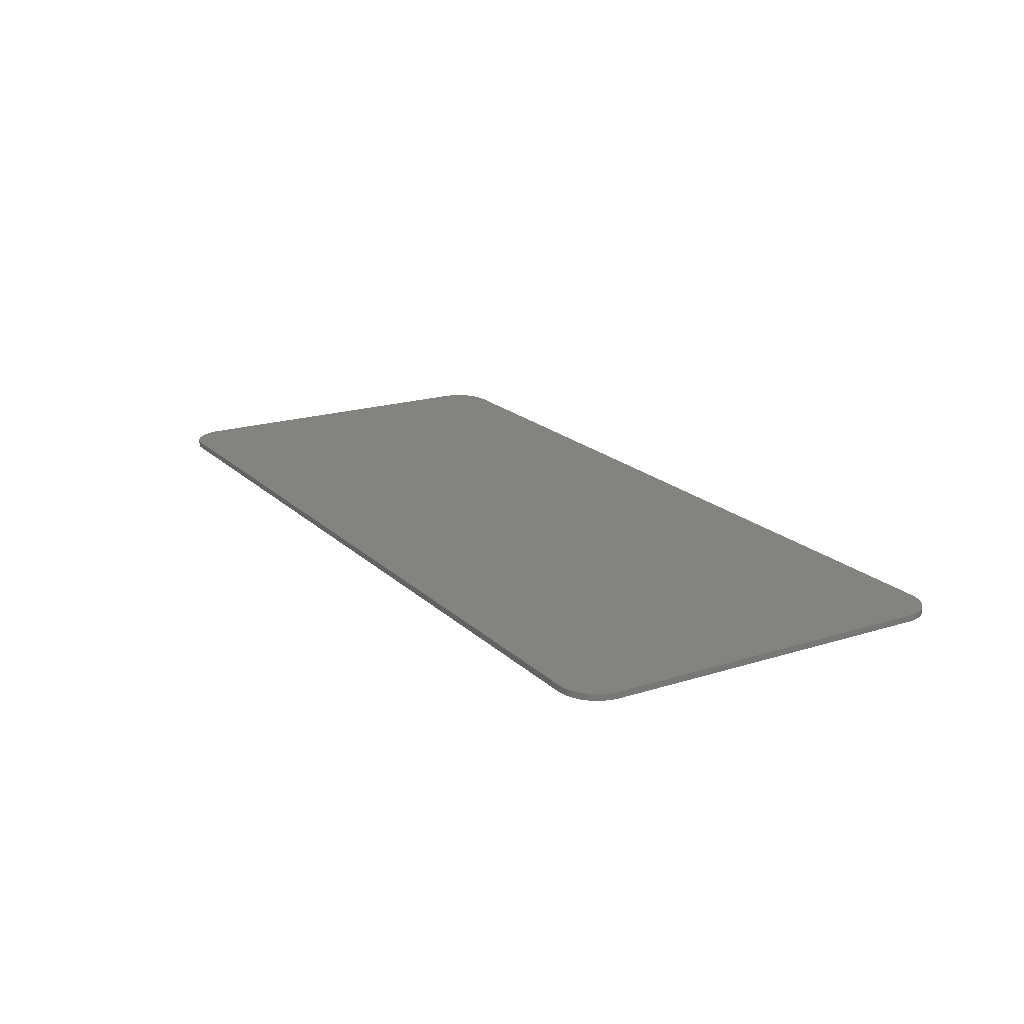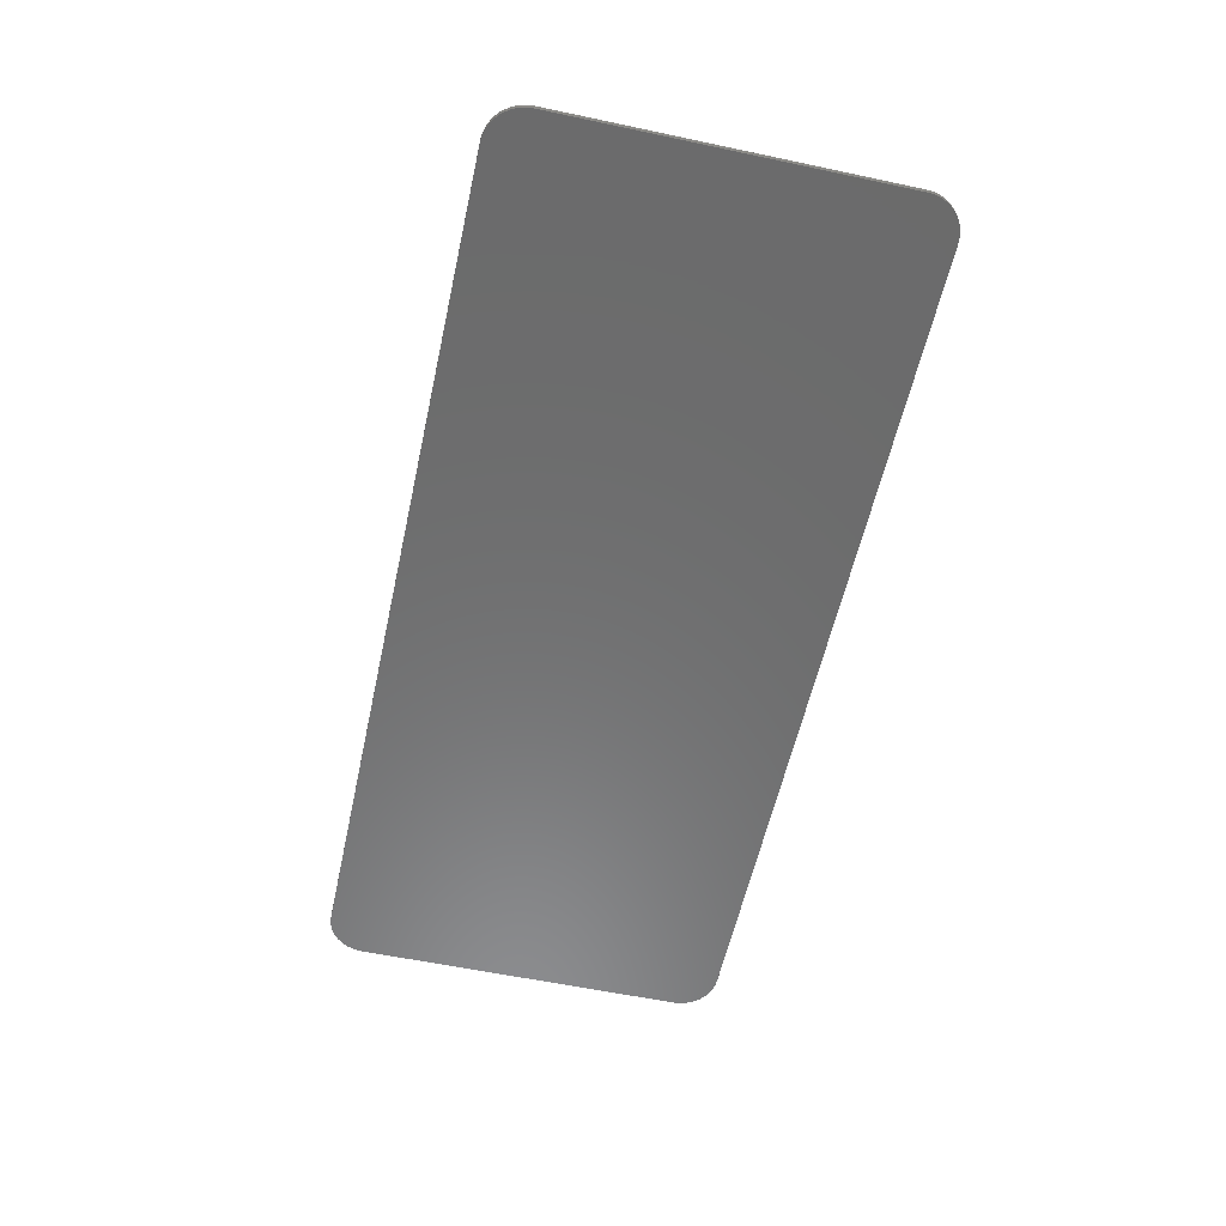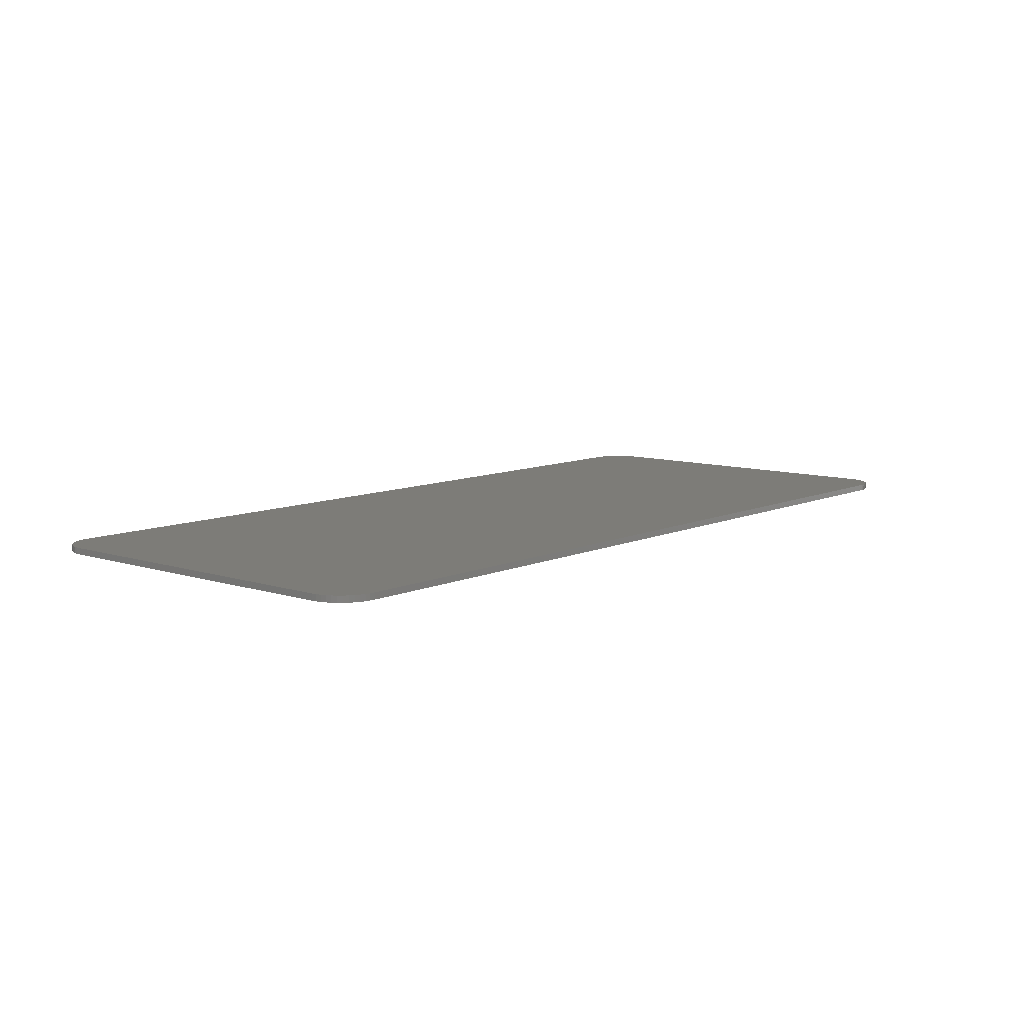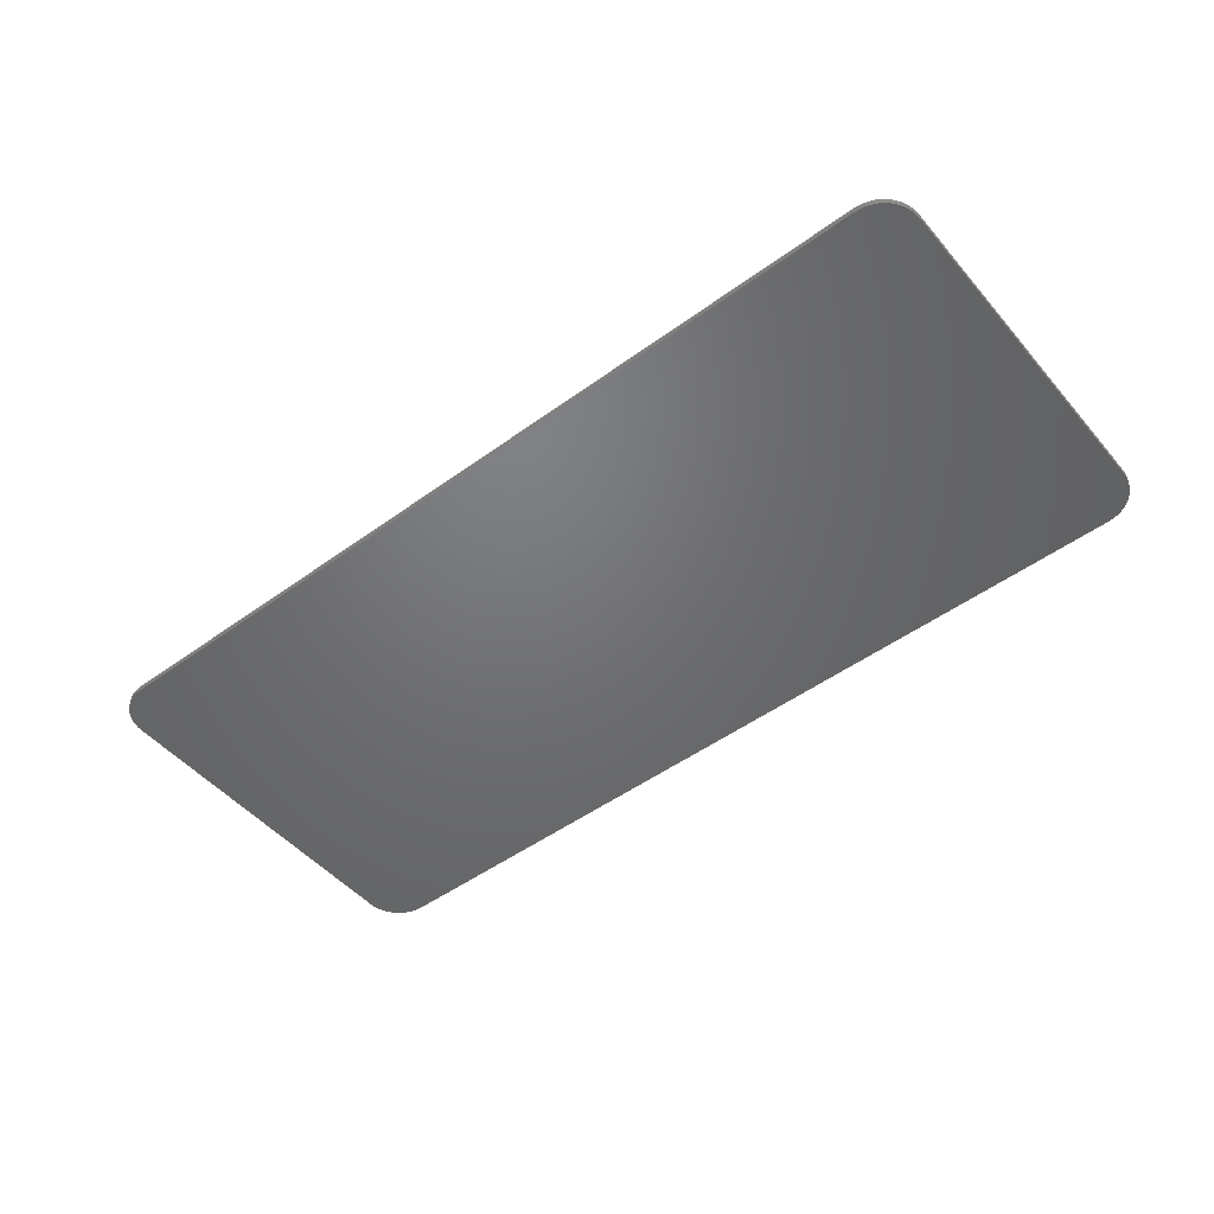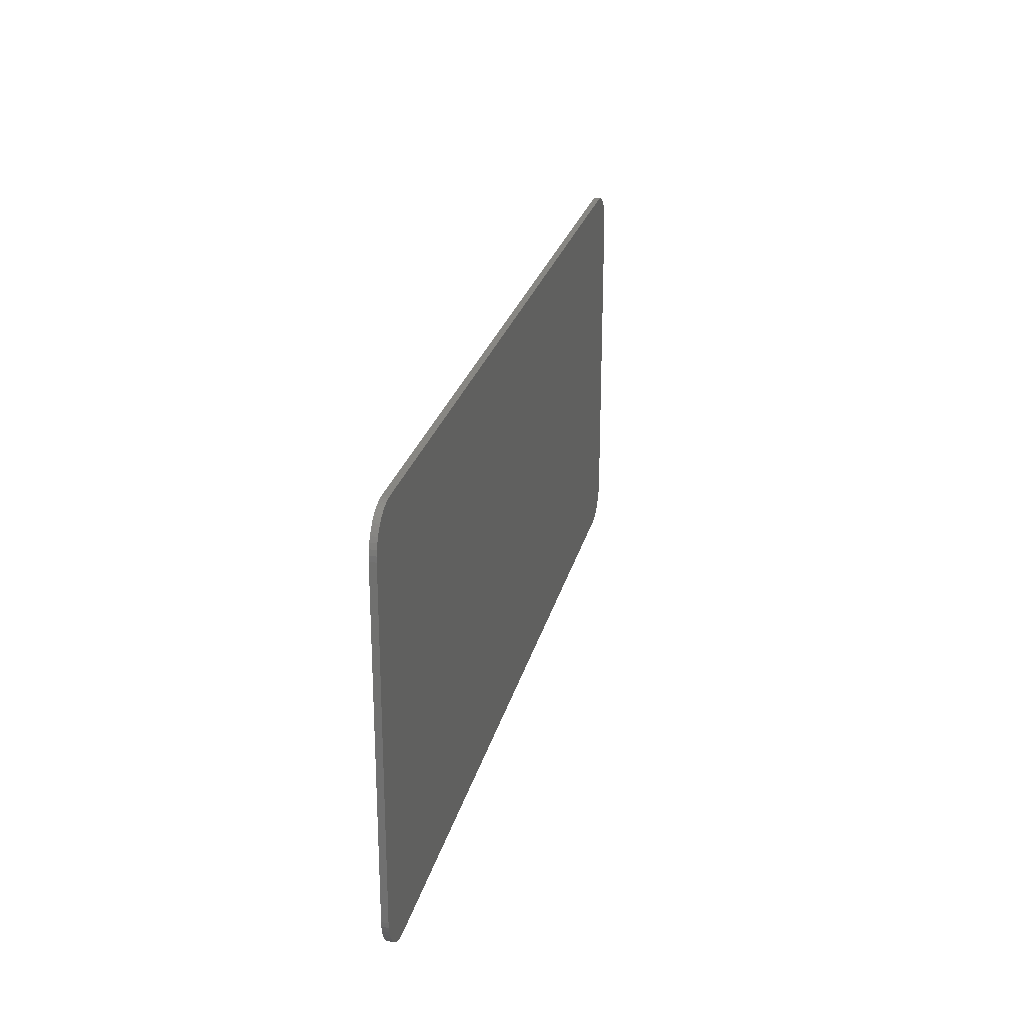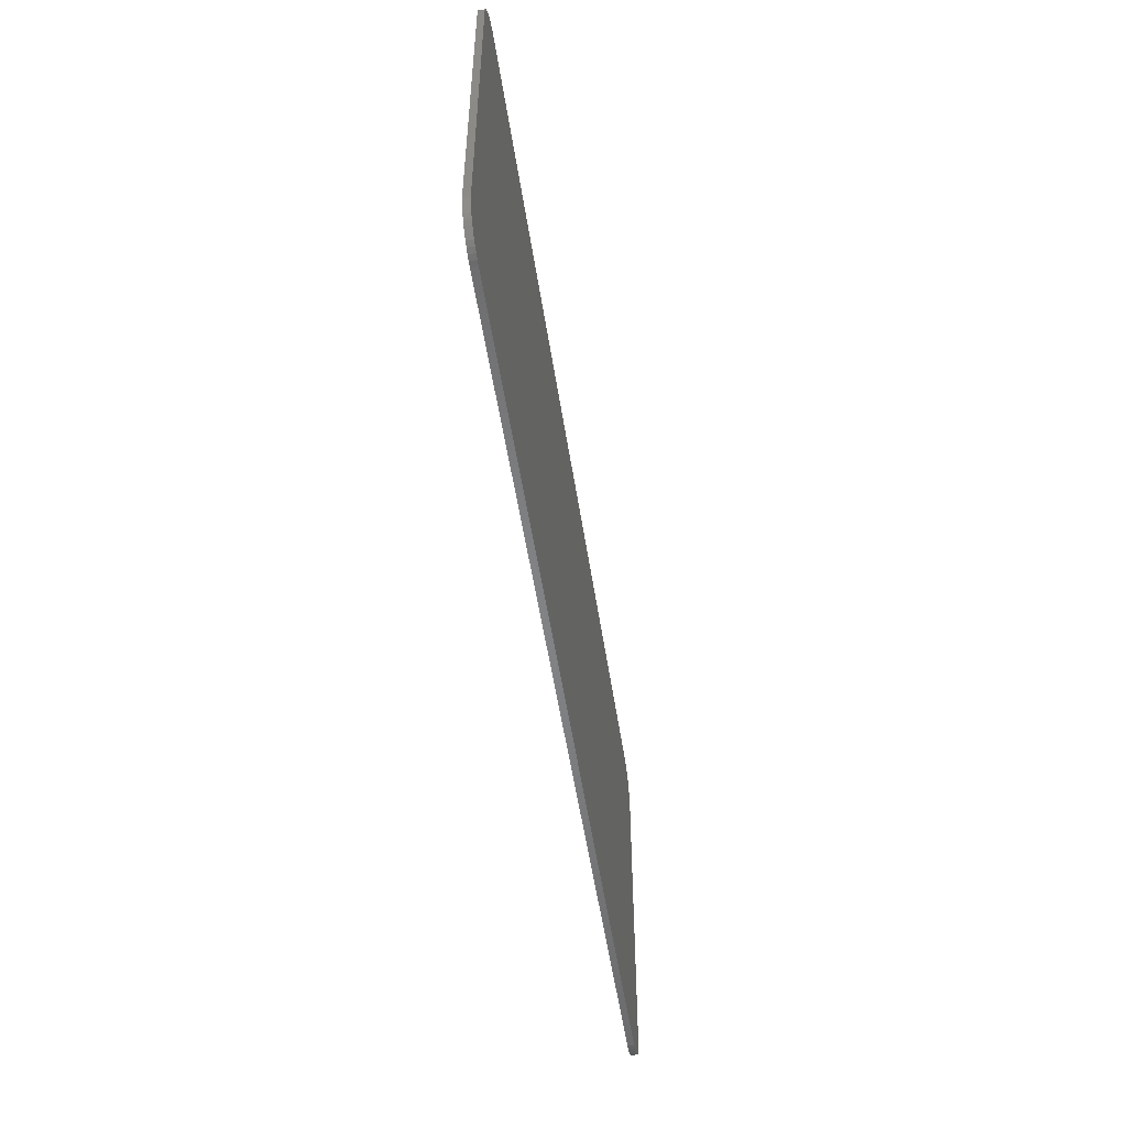
<metadata>
{"format":"stl","ext":"stl","renderer":"f3d","projection":"perspective","resolution":1024,"background":"white","views":[{"elev":19.1,"azim":-120.8,"up":"+Y"},{"elev":-57.9,"azim":-102.4,"up":"+Y"},{"elev":9.2,"azim":130.5,"up":"+Y"},{"elev":-49.5,"azim":-141.2,"up":"+Y"},{"elev":24.9,"azim":103.2,"up":"+Z"},{"elev":-53.3,"azim":98.7,"up":"+Z"}]}
</metadata>
<code>
# stl→obj: 150 verts, 296 faces
v -6.6 0 3.2
v -7.2 0 2.6
v -7.195 0 2.678
v -6.678 0 3.195
v -7.179 0 2.755
v -6.755 0 3.179
v -7.154 0 2.83
v -6.83 0 3.154
v -7.12 0 2.9
v -6.9 0 3.12
v -7.076 0 2.965
v -6.965 0 3.076
v -7.024 0 3.024
v 6.6 0 3.2
v 7.195 0 2.678
v 7.2 0 2.6
v 6.678 0 3.195
v 7.179 0 2.755
v 6.755 0 3.179
v 7.154 0 2.83
v 6.83 0 3.154
v 7.12 0 2.9
v 6.9 0 3.12
v 7.076 0 2.965
v 6.965 0 3.076
v 7.024 0 3.024
v -6.6 0 -3.2
v -7.195 0 -2.678
v -7.2 0 -2.6
v -6.678 0 -3.195
v -7.179 0 -2.755
v -6.755 0 -3.179
v -7.154 0 -2.83
v -6.83 0 -3.154
v -7.12 0 -2.9
v -6.9 0 -3.12
v -7.076 0 -2.965
v -6.965 0 -3.076
v -7.024 0 -3.024
v 6.6 0 -3.2
v 7.2 0 -2.6
v 7.195 0 -2.678
v 6.678 0 -3.195
v 7.179 0 -2.755
v 6.755 0 -3.179
v 7.154 0 -2.83
v 6.83 0 -3.154
v 7.12 0 -2.9
v 6.9 0 -3.12
v 7.076 0 -2.965
v 6.965 0 -3.076
v 7.024 0 -3.024
v -7.2 -0.1 2.6
v -7.195 -0.1 2.678
v -7.179 -0.1 2.755
v -7.154 -0.1 2.83
v -7.12 -0.1 2.9
v -7.076 -0.1 2.965
v -7.024 -0.1 3.024
v -6.965 -0.1 3.076
v -6.9 -0.1 3.12
v -6.83 -0.1 3.154
v -6.755 -0.1 3.179
v -6.678 -0.1 3.195
v -6.6 -0.1 3.2
v 7.2 -0.1 2.6
v 7.195 -0.1 2.678
v 7.179 -0.1 2.755
v 7.154 -0.1 2.83
v 7.12 -0.1 2.9
v 7.076 -0.1 2.965
v 7.024 -0.1 3.024
v 6.965 -0.1 3.076
v 6.9 -0.1 3.12
v 6.83 -0.1 3.154
v 6.755 -0.1 3.179
v 6.678 -0.1 3.195
v 6.6 -0.1 3.2
v -7.2 -0.1 -2.6
v -7.195 -0.1 -2.678
v -7.179 -0.1 -2.755
v -7.154 -0.1 -2.83
v -7.12 -0.1 -2.9
v -7.076 -0.1 -2.965
v -7.024 -0.1 -3.024
v -6.965 -0.1 -3.076
v -6.9 -0.1 -3.12
v -6.83 -0.1 -3.154
v -6.755 -0.1 -3.179
v -6.678 -0.1 -3.195
v -6.6 -0.1 -3.2
v 7.2 -0.1 -2.6
v 7.195 -0.1 -2.678
v 7.179 -0.1 -2.755
v 7.154 -0.1 -2.83
v 7.12 -0.1 -2.9
v 7.076 -0.1 -2.965
v 7.024 -0.1 -3.024
v 6.965 -0.1 -3.076
v 6.9 -0.1 -3.12
v 6.83 -0.1 -3.154
v 6.755 -0.1 -3.179
v 6.678 -0.1 -3.195
v 6.6 -0.1 -3.2
v 4.085 -0.1 -3.002
v 4.08 -0.1 -2.48
v 4.08 -0.1 -3.08
v 4.101 -0.1 -2.925
v 4.126 -0.1 -2.85
v 4.16 -0.1 -2.78
v 4.204 -0.1 -2.715
v 4.256 -0.1 -2.656
v 4.315 -0.1 -2.604
v 4.38 -0.1 -2.56
v 4.45 -0.1 -2.526
v 4.525 -0.1 -2.501
v 4.602 -0.1 -2.485
v 4.68 -0.1 -2.48
v 7.2 -0.1 0.4
v 7.2 -0.1 -2.48
v 1.2 -0.1 -3.2
v 4.08 -0.1 -3.2
v -2 -0.1 2.4
v -6.8 -0.1 2.4
v -3.4 -0.1 2.1
v -2.4 -0.1 1.8
v -2.4 -0.1 -1.8
v -2 -0.1 -2.4
v -3.4 -0.1 -2.1
v -6.8 -0.1 -2.4
v 1.23 -0.1 -2.626
v 1.2 -0.1 -3.08
v 1.319 -0.1 -2.179
v 2.16 -0.1 -2
v 1.379 -0.1 -2
v 2.219 -0.1 -0.6193
v 2.16 -0.1 -0.6868
v 2.561 -0.1 -0.319
v 3.348 -0.1 0.1352
v 2.94 -0.1 -0.0663
v 4.226 -0.1 0.3701
v 3.779 -0.1 0.2813
v 4.68 -0.1 0.4
v 0.32 -0.1 2
v -0.6 -0.1 2
v -0.6 -0.1 -2
v 0.32 -0.1 -2
v 1.24 -0.1 -2
v 1.24 -0.1 2
v 2.16 -0.1 2
f 1 2 3
f 3 4 1
f 4 3 5
f 5 6 4
f 6 5 7
f 7 8 6
f 8 7 9
f 9 10 8
f 10 9 11
f 11 12 10
f 12 11 13
f 14 15 16
f 15 14 17
f 17 18 15
f 18 17 19
f 19 20 18
f 20 19 21
f 21 22 20
f 22 21 23
f 23 24 22
f 24 23 25
f 25 26 24
f 27 28 29
f 28 27 30
f 30 31 28
f 31 30 32
f 32 33 31
f 33 32 34
f 34 35 33
f 35 34 36
f 36 37 35
f 37 36 38
f 38 39 37
f 40 41 42
f 42 43 40
f 43 42 44
f 44 45 43
f 45 44 46
f 46 47 45
f 47 46 48
f 48 49 47
f 49 48 50
f 50 51 49
f 51 50 52
f 3 2 53
f 53 54 3
f 5 3 54
f 54 55 5
f 7 5 55
f 55 56 7
f 9 7 56
f 56 57 9
f 11 9 57
f 57 58 11
f 13 11 58
f 58 59 13
f 12 13 59
f 59 60 12
f 10 12 60
f 60 61 10
f 8 10 61
f 61 62 8
f 6 8 62
f 62 63 6
f 4 6 63
f 63 64 4
f 1 4 64
f 64 65 1
f 15 66 16
f 66 15 67
f 18 67 15
f 67 18 68
f 20 68 18
f 68 20 69
f 22 69 20
f 69 22 70
f 24 70 22
f 70 24 71
f 26 71 24
f 71 26 72
f 25 72 26
f 72 25 73
f 23 73 25
f 73 23 74
f 21 74 23
f 74 21 75
f 19 75 21
f 75 19 76
f 17 76 19
f 76 17 77
f 14 77 17
f 77 14 78
f 28 79 29
f 79 28 80
f 31 80 28
f 80 31 81
f 33 81 31
f 81 33 82
f 35 82 33
f 82 35 83
f 37 83 35
f 83 37 84
f 39 84 37
f 84 39 85
f 38 85 39
f 85 38 86
f 36 86 38
f 86 36 87
f 34 87 36
f 87 34 88
f 32 88 34
f 88 32 89
f 30 89 32
f 89 30 90
f 27 90 30
f 90 27 91
f 42 41 92
f 92 93 42
f 44 42 93
f 93 94 44
f 46 44 94
f 94 95 46
f 48 46 95
f 95 96 48
f 50 48 96
f 96 97 50
f 52 50 97
f 97 98 52
f 51 52 98
f 98 99 51
f 49 51 99
f 99 100 49
f 47 49 100
f 100 101 47
f 45 47 101
f 101 102 45
f 43 45 102
f 102 103 43
f 40 43 103
f 103 104 40
f 65 54 53
f 54 65 64
f 64 55 54
f 55 64 63
f 63 56 55
f 56 63 62
f 62 57 56
f 57 62 61
f 61 58 57
f 58 61 60
f 60 59 58
f 78 66 67
f 67 77 78
f 77 67 68
f 68 76 77
f 76 68 69
f 69 75 76
f 75 69 70
f 70 74 75
f 74 70 71
f 71 73 74
f 73 71 72
f 91 79 80
f 80 90 91
f 90 80 81
f 81 89 90
f 89 81 82
f 82 88 89
f 88 82 83
f 83 87 88
f 87 83 84
f 84 86 87
f 86 84 85
f 104 93 92
f 93 104 103
f 103 94 93
f 94 103 102
f 102 95 94
f 95 102 101
f 101 96 95
f 96 101 100
f 100 97 96
f 97 100 99
f 99 98 97
f 105 106 107
f 108 106 105
f 109 106 108
f 110 106 109
f 111 106 110
f 112 106 111
f 113 106 112
f 114 106 113
f 115 106 114
f 116 106 115
f 117 106 116
f 118 106 117
f 118 105 107
f 105 118 117
f 117 108 105
f 108 117 116
f 116 109 108
f 109 116 115
f 115 110 109
f 110 115 114
f 114 111 110
f 111 114 113
f 113 112 111
f 14 16 2
f 2 1 14
f 16 41 29
f 29 2 16
f 40 27 29
f 29 41 40
f 1 65 78
f 78 14 1
f 2 29 79
f 79 53 2
f 16 66 119
f 16 119 120
f 120 41 16
f 41 120 92
f 27 121 91
f 27 40 122
f 122 121 27
f 40 104 122
f 123 124 125
f 123 125 126
f 123 126 127
f 127 128 123
f 128 129 130
f 128 127 129
f 125 124 130
f 130 129 125
f 125 129 127
f 127 126 125
f 106 131 132
f 132 107 106
f 106 133 131
f 106 134 135
f 135 133 106
f 106 136 137
f 137 134 106
f 106 138 136
f 106 139 140
f 140 138 106
f 106 141 142
f 142 139 106
f 118 120 119
f 119 143 118
f 118 143 141
f 141 106 118
f 132 121 122
f 122 107 132
f 144 145 146
f 146 147 144
f 144 147 148
f 148 149 144
f 149 137 150
f 149 135 134
f 134 137 149
f 149 148 135
f 78 65 123
f 78 123 145
f 145 144 78
f 78 144 149
f 78 149 150
f 78 150 141
f 141 143 78
f 78 143 119
f 119 66 78
f 124 123 65
f 65 53 124
f 124 53 79
f 79 130 124
f 150 137 136
f 150 136 138
f 150 138 140
f 150 140 139
f 150 139 142
f 150 142 141
f 148 147 131
f 131 133 148
f 148 133 135
f 128 146 145
f 145 123 128
f 128 91 121
f 128 130 79
f 79 91 128
f 132 131 147
f 147 146 132
f 132 146 128
f 128 121 132
f 107 92 120
f 120 118 107
f 107 122 104
f 104 92 107

</code>
